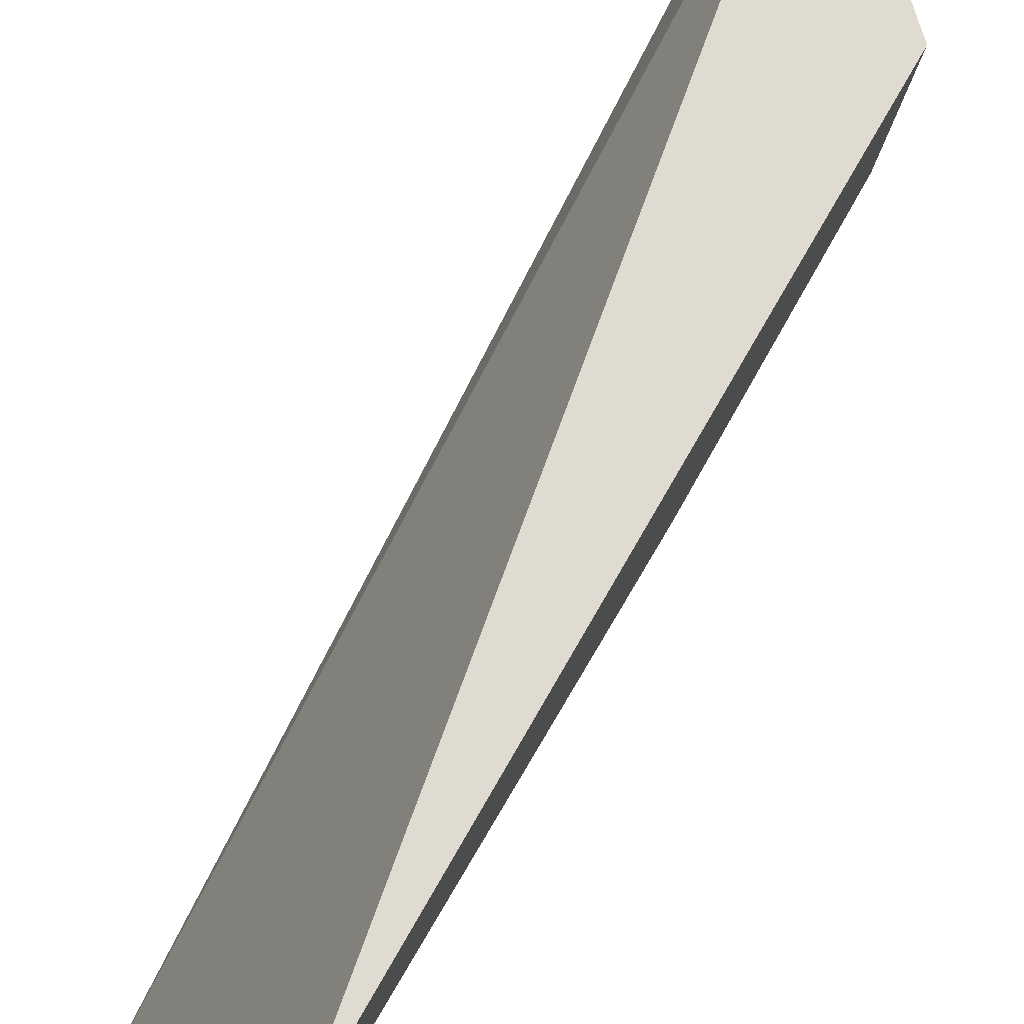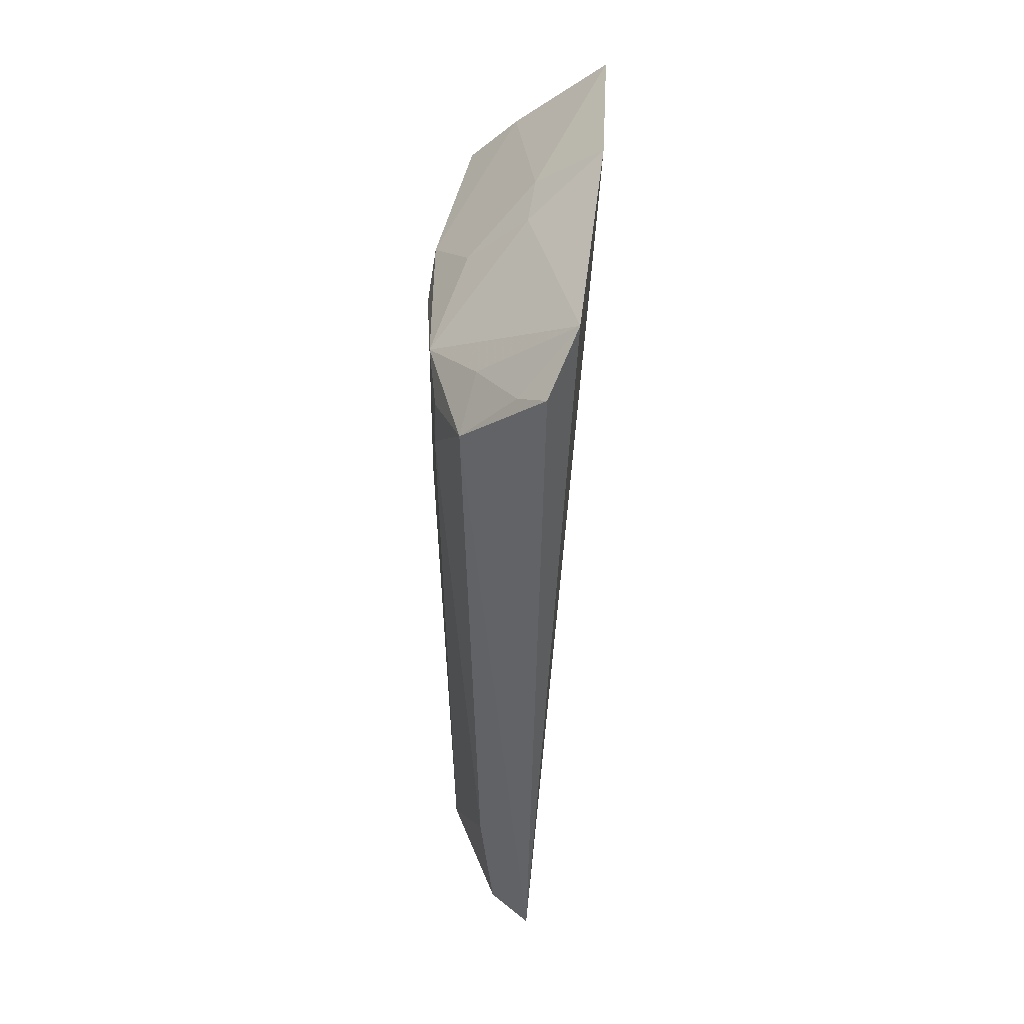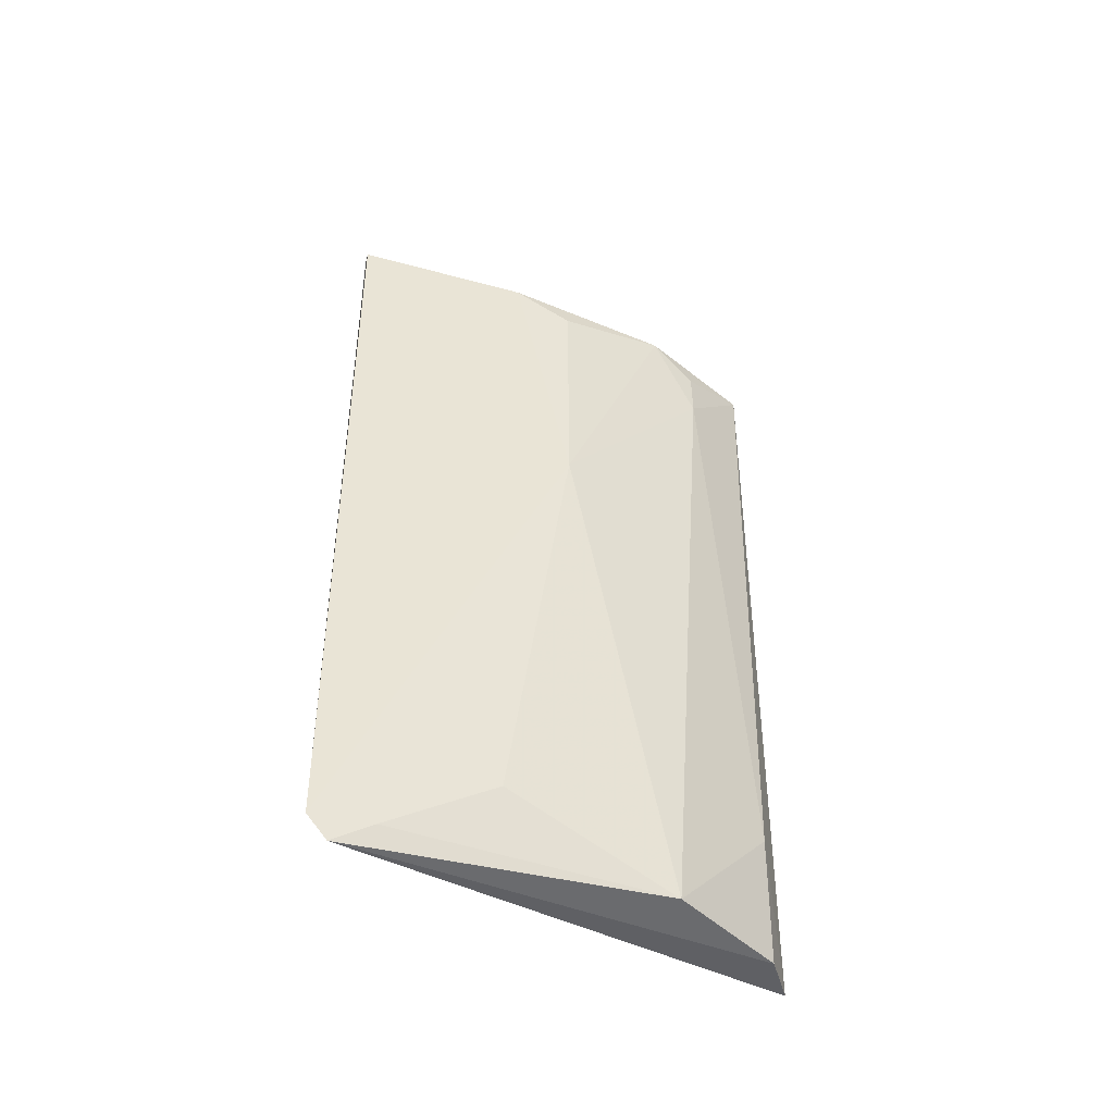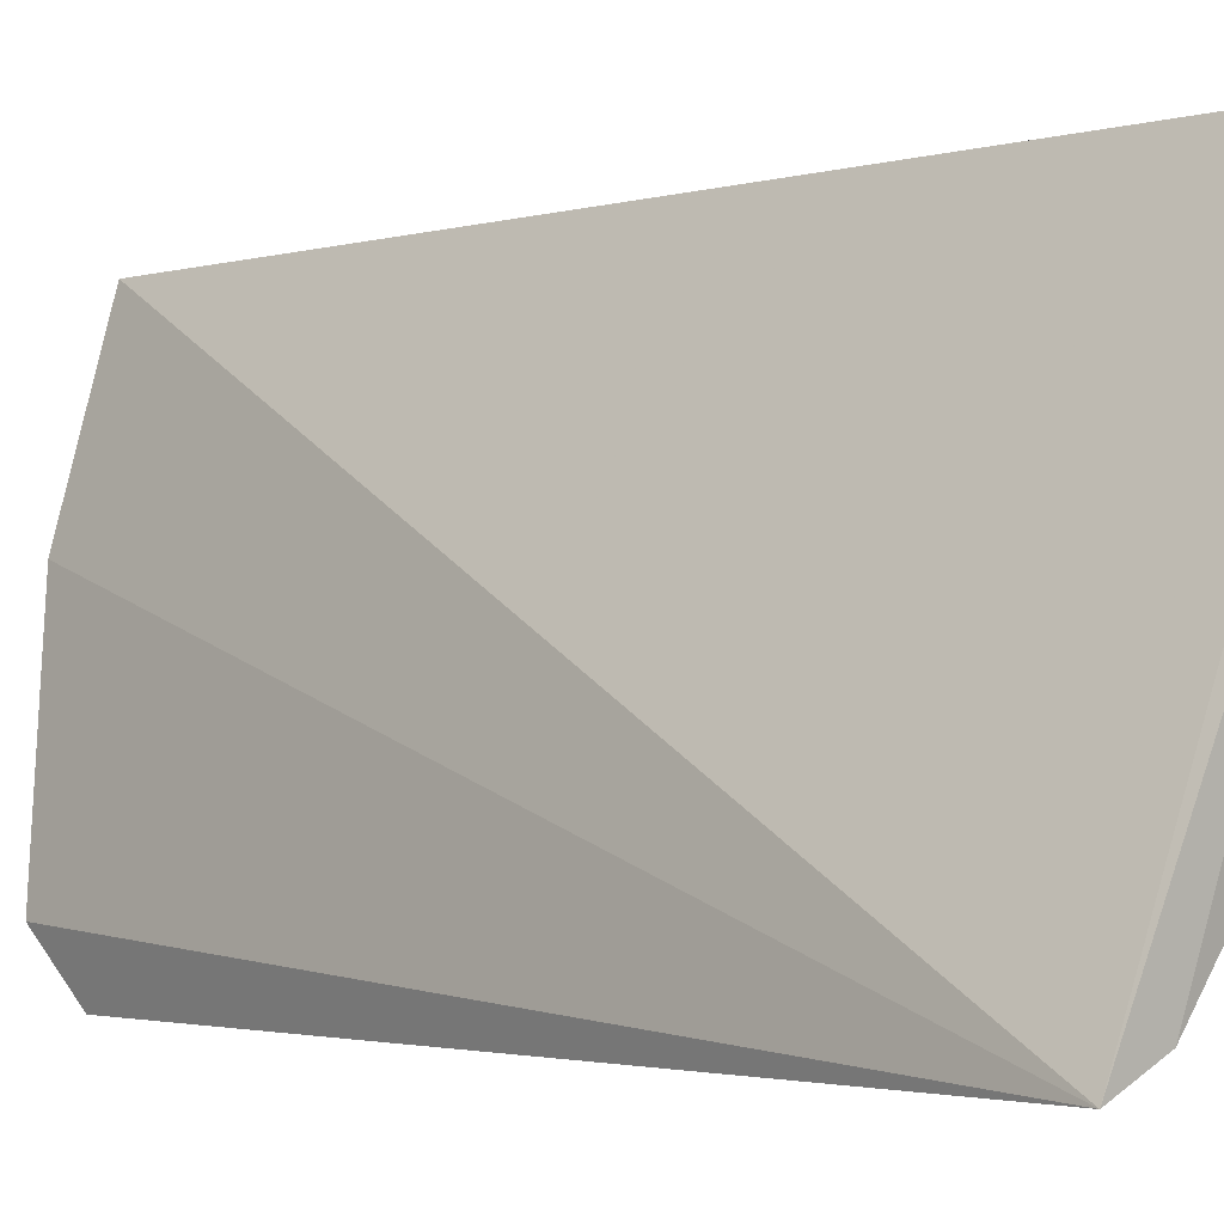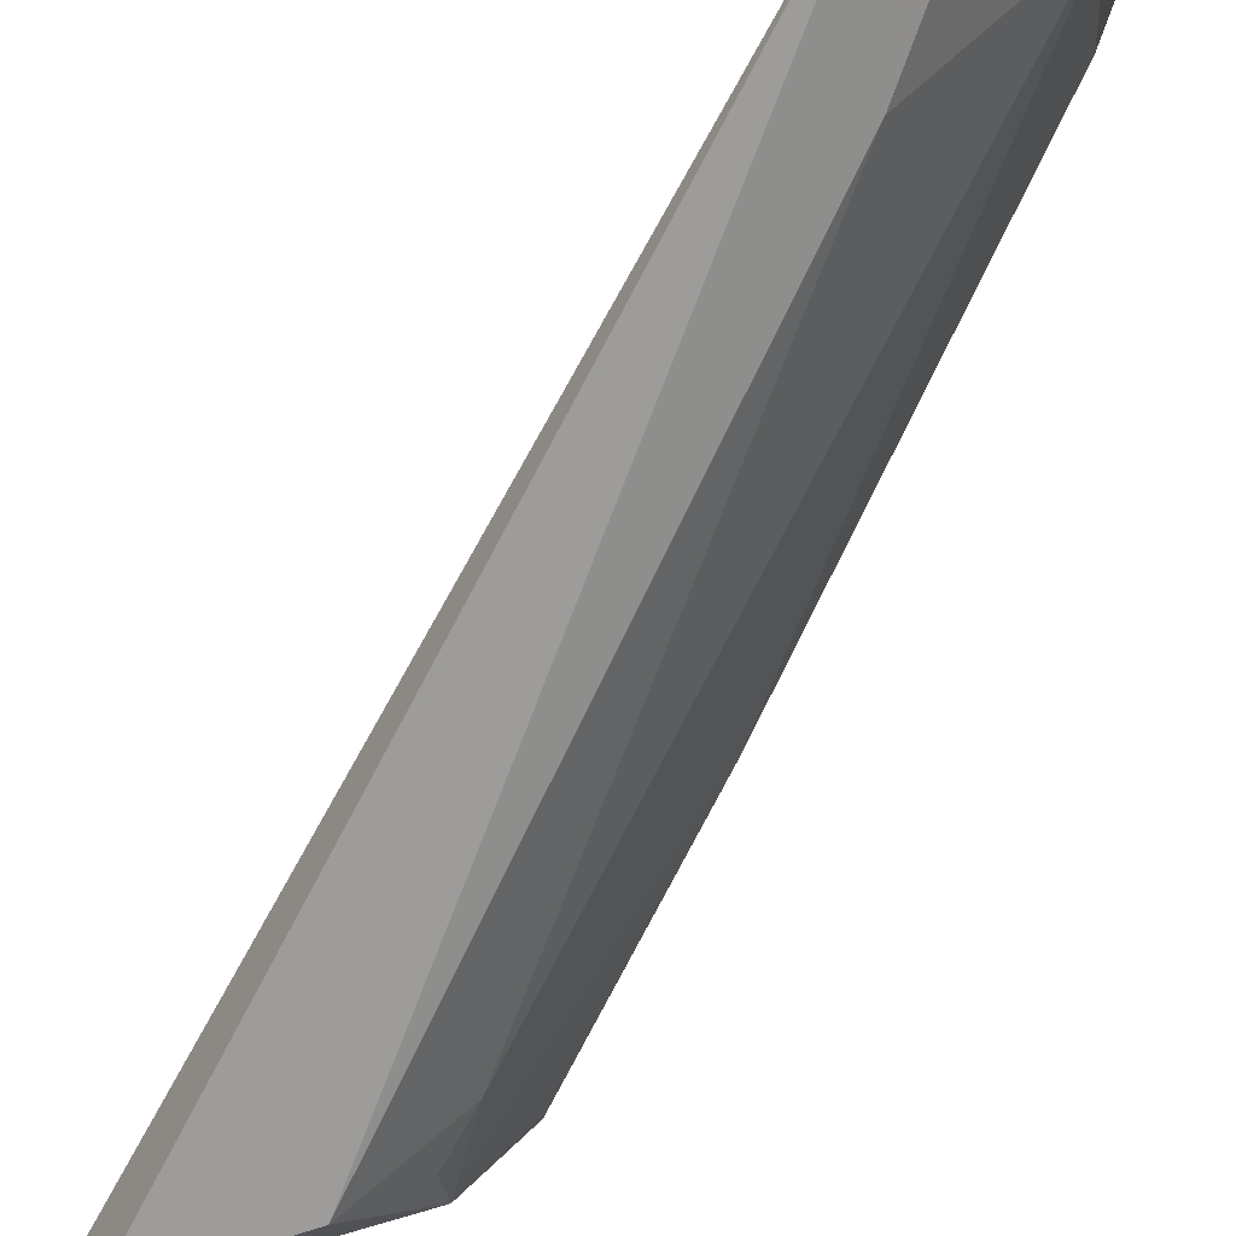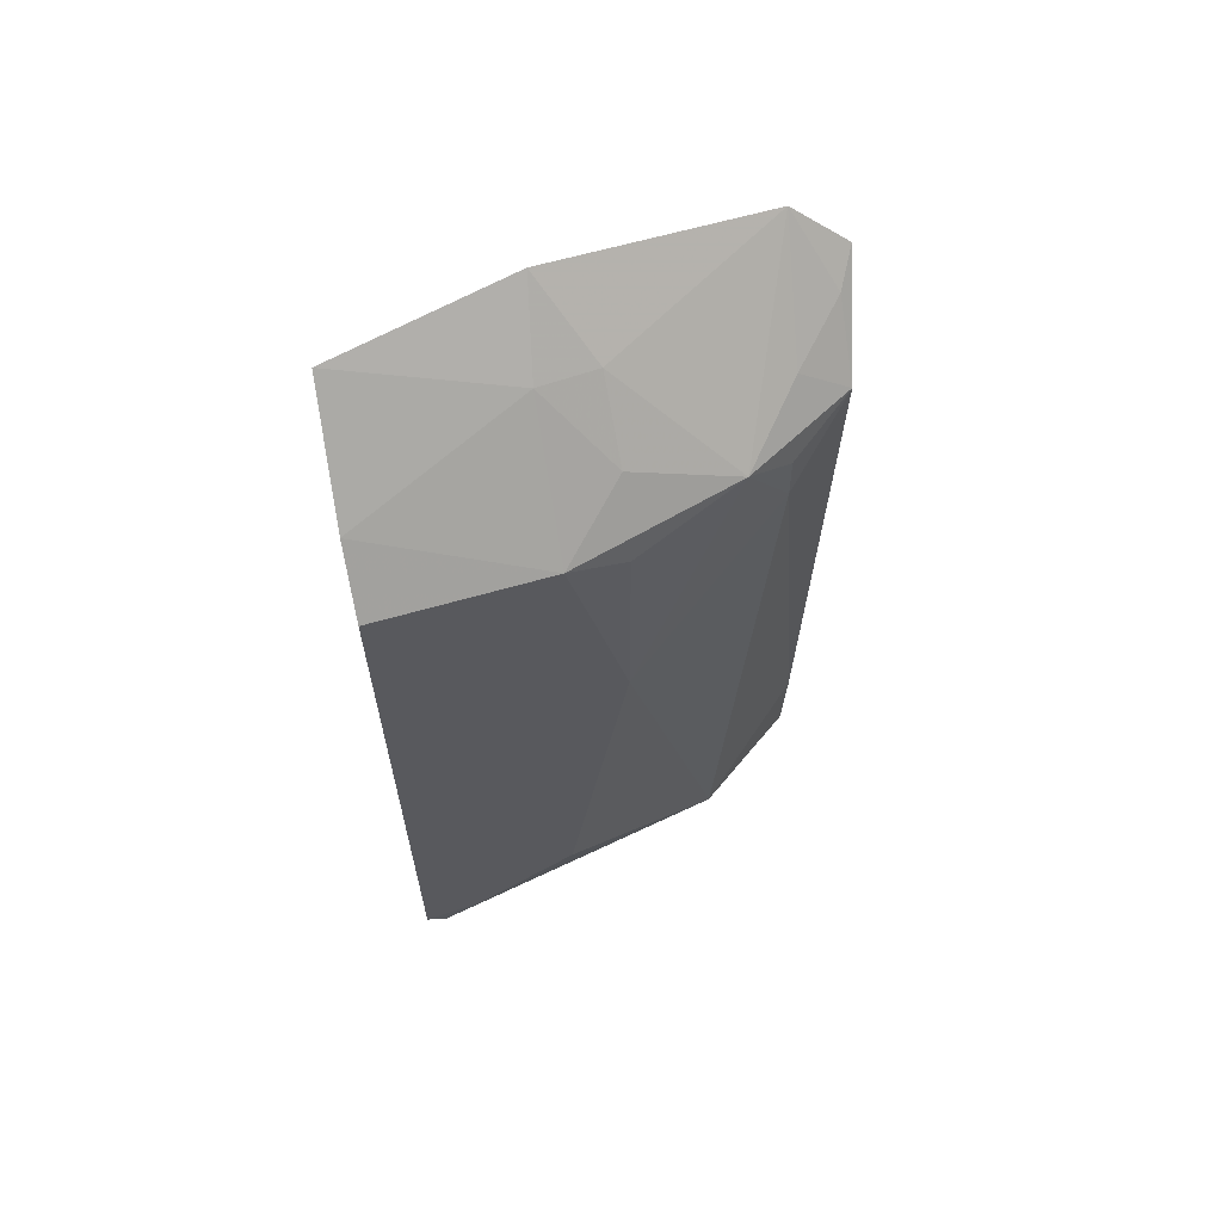
<metadata>
{"format":"obj","ext":"obj","renderer":"f3d","projection":"perspective","resolution":1024,"background":"white","views":[{"elev":70.3,"azim":-151.3,"up":"+Y"},{"elev":43.7,"azim":16.5,"up":"+Z"},{"elev":-43.9,"azim":-101.0,"up":"+Z"},{"elev":-2.7,"azim":141.1,"up":"+Y"},{"elev":-75.8,"azim":153.0,"up":"+Y"},{"elev":63.3,"azim":-103.8,"up":"+Z"}]}
</metadata>
<code>
v -0.2297 -0.1303 0.04575
v -0.2331 -0.1313 -0.1588
v -0.246 -0.01649 0.06448
v -0.2838 -0.0145 0.02876
v -0.2639 -0.1099 0.00795
v -0.2814 -0.01434 -0.1576
v -0.2667 -0.0723 0.03709
v -0.226 -0.1167 0.05751
v -0.2521 -0.1257 0.02586
v -0.2709 -0.0147 0.04201
v -0.2785 -0.0714 -0.03776
v -0.2806 -0.05682 0.02618
v -0.2353 -0.06091 0.06746
v -0.2493 -0.1243 -0.1272
v -0.2685 -0.09851 0.02722
v -0.2533 -0.05759 0.05295
v -0.2655 -0.09862 -0.1577
v -0.2635 -0.1099 0.01997
v -0.2782 -0.07131 0.02023
v -0.251 -0.07213 0.05158
v -0.2517 -0.1131 0.03555
v -0.2782 -0.0563 -0.1422
v -0.2804 -0.01938 -0.1634
v -0.2454 -0.1252 -0.1585
v -0.238 -0.1259 0.04087
v -0.2801 -0.02934 -0.1575
f 6 3 2
f 8 1 2
f 9 2 1
f 10 6 4
f 10 3 6
f 12 4 6
f 12 6 11
f 12 10 4
f 13 8 2
f 13 2 3
f 14 9 5
f 14 2 9
f 15 7 12
f 15 11 5
f 16 3 10
f 16 13 3
f 16 12 7
f 16 10 12
f 17 14 5
f 17 5 11
f 18 15 5
f 18 5 9
f 18 9 15
f 19 15 12
f 19 12 11
f 19 11 15
f 20 7 15
f 20 16 7
f 20 13 16
f 20 15 8
f 20 8 13
f 21 15 9
f 21 8 15
f 22 17 11
f 22 11 6
f 23 6 2
f 24 2 14
f 24 14 17
f 24 23 2
f 24 17 23
f 25 21 9
f 25 9 1
f 25 1 8
f 25 8 21
f 26 22 6
f 26 6 23
f 26 23 17
f 26 17 22

</code>
